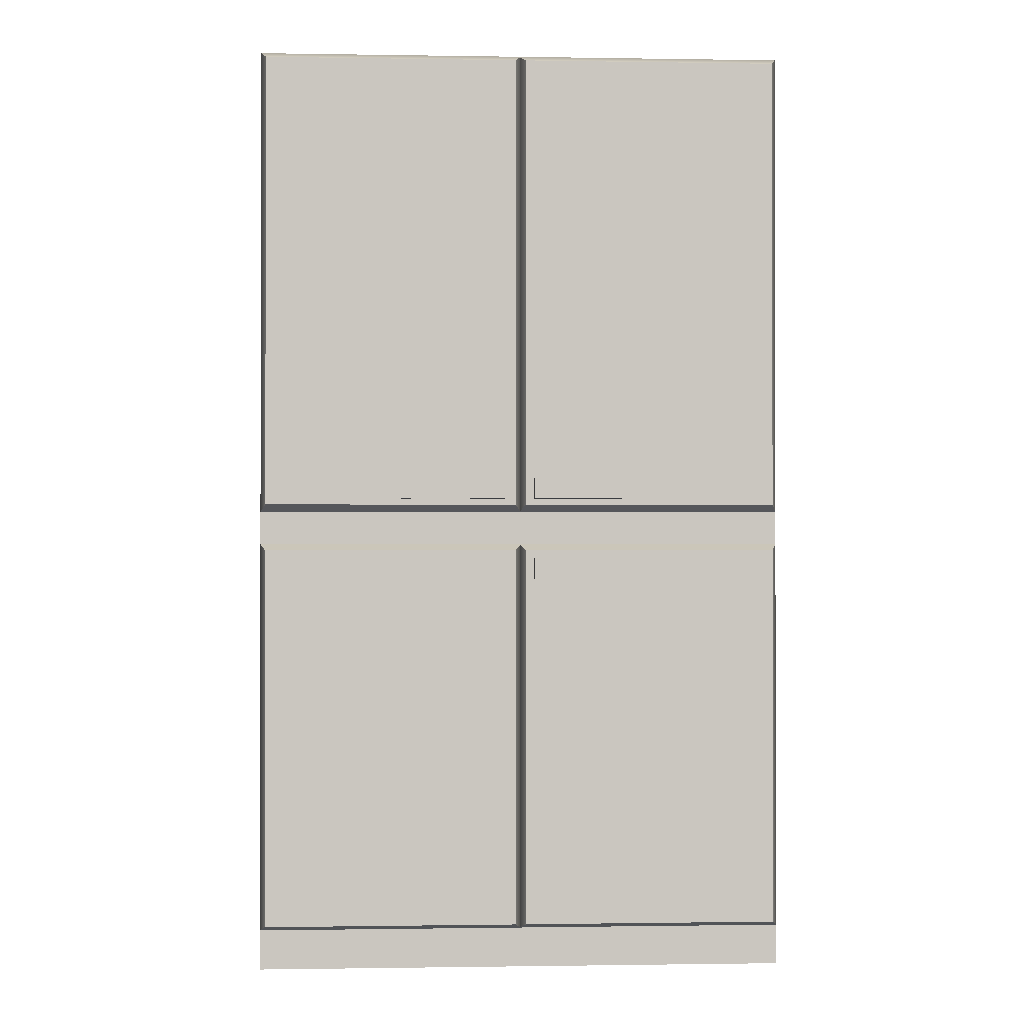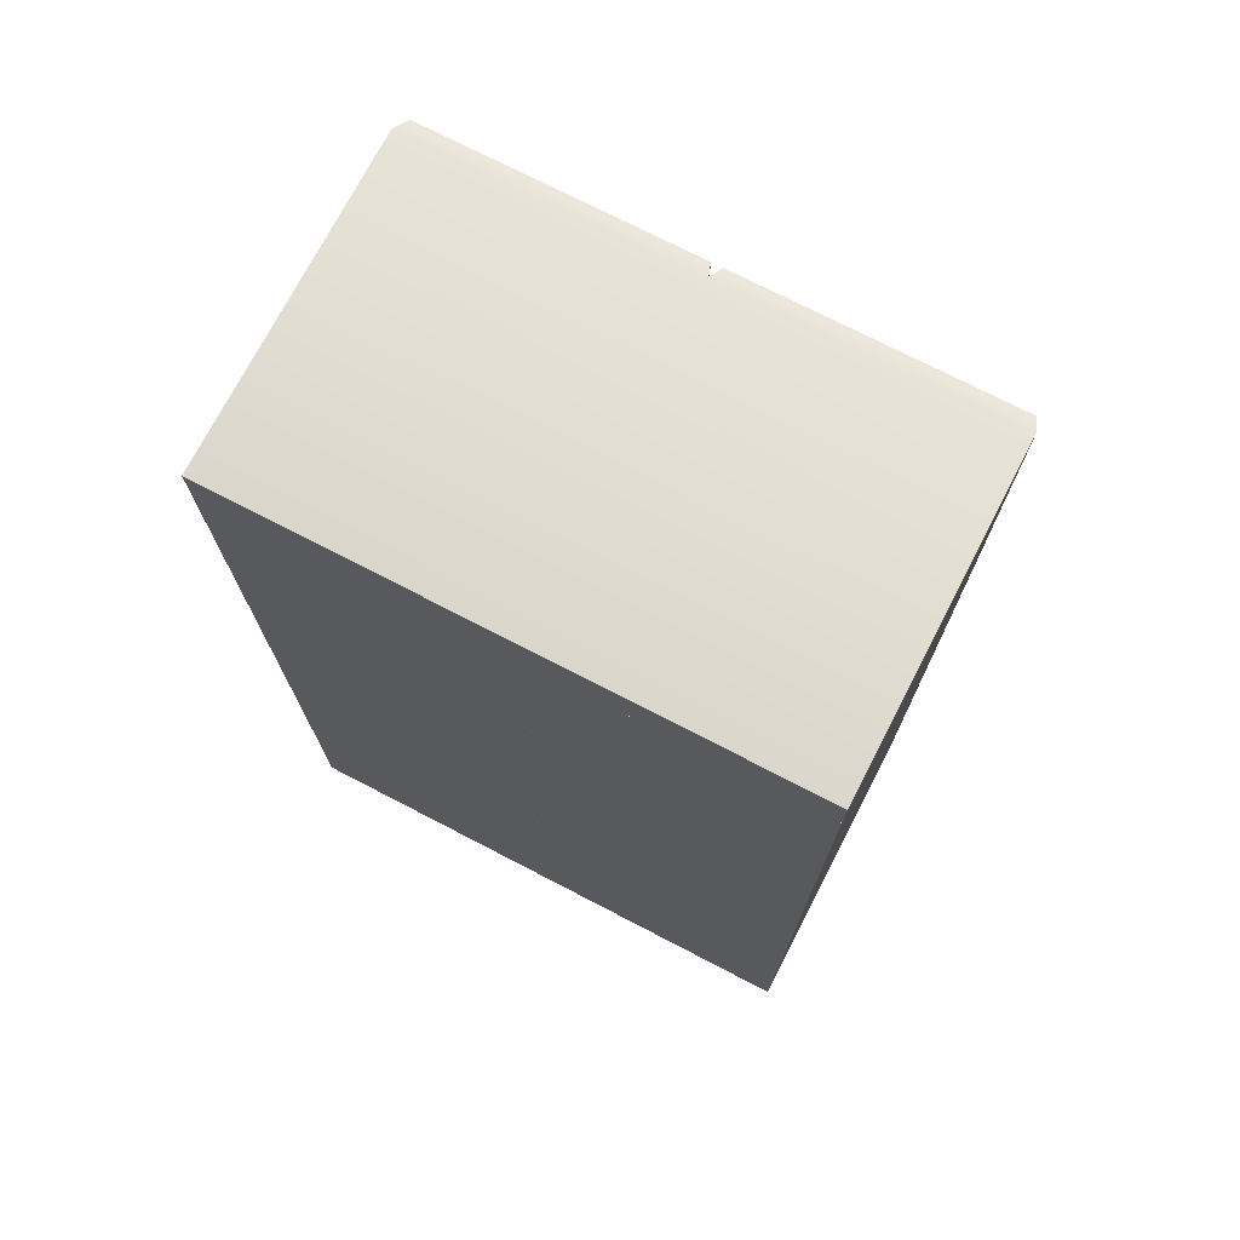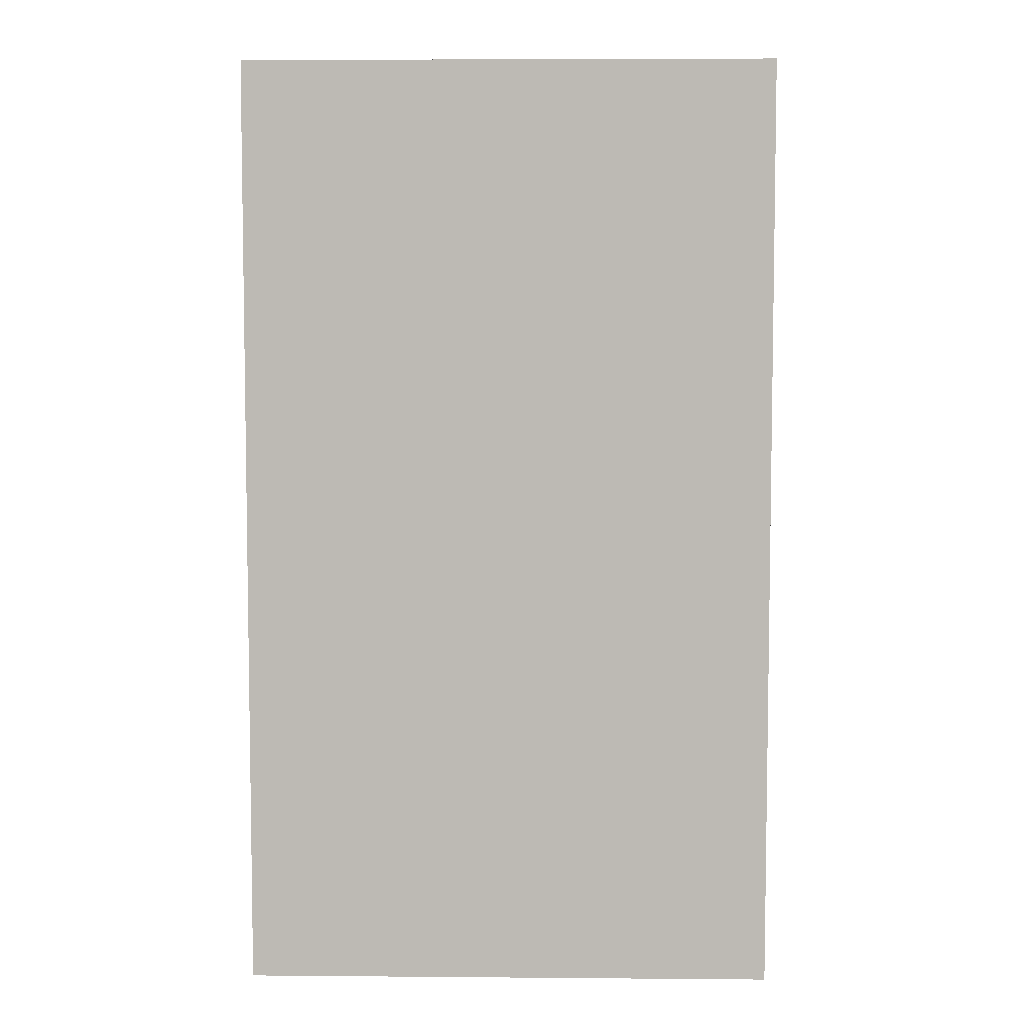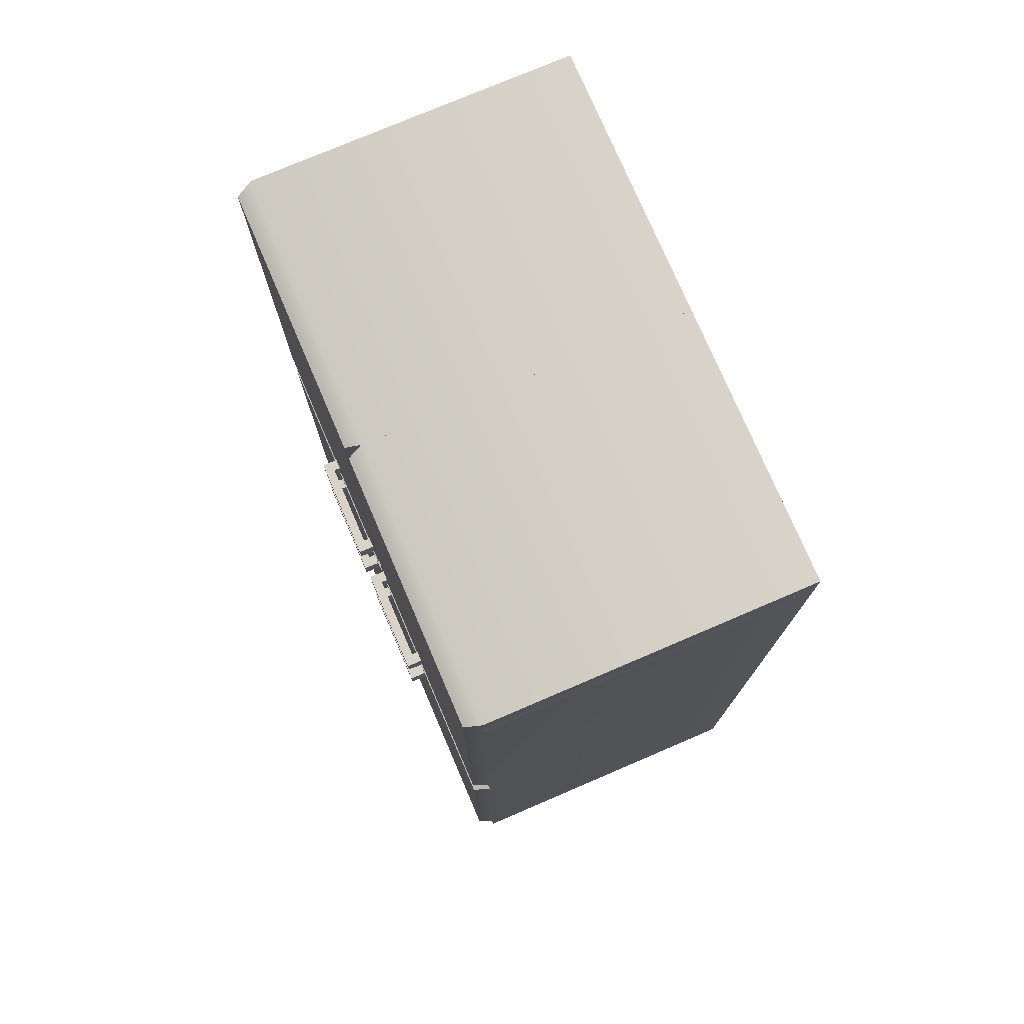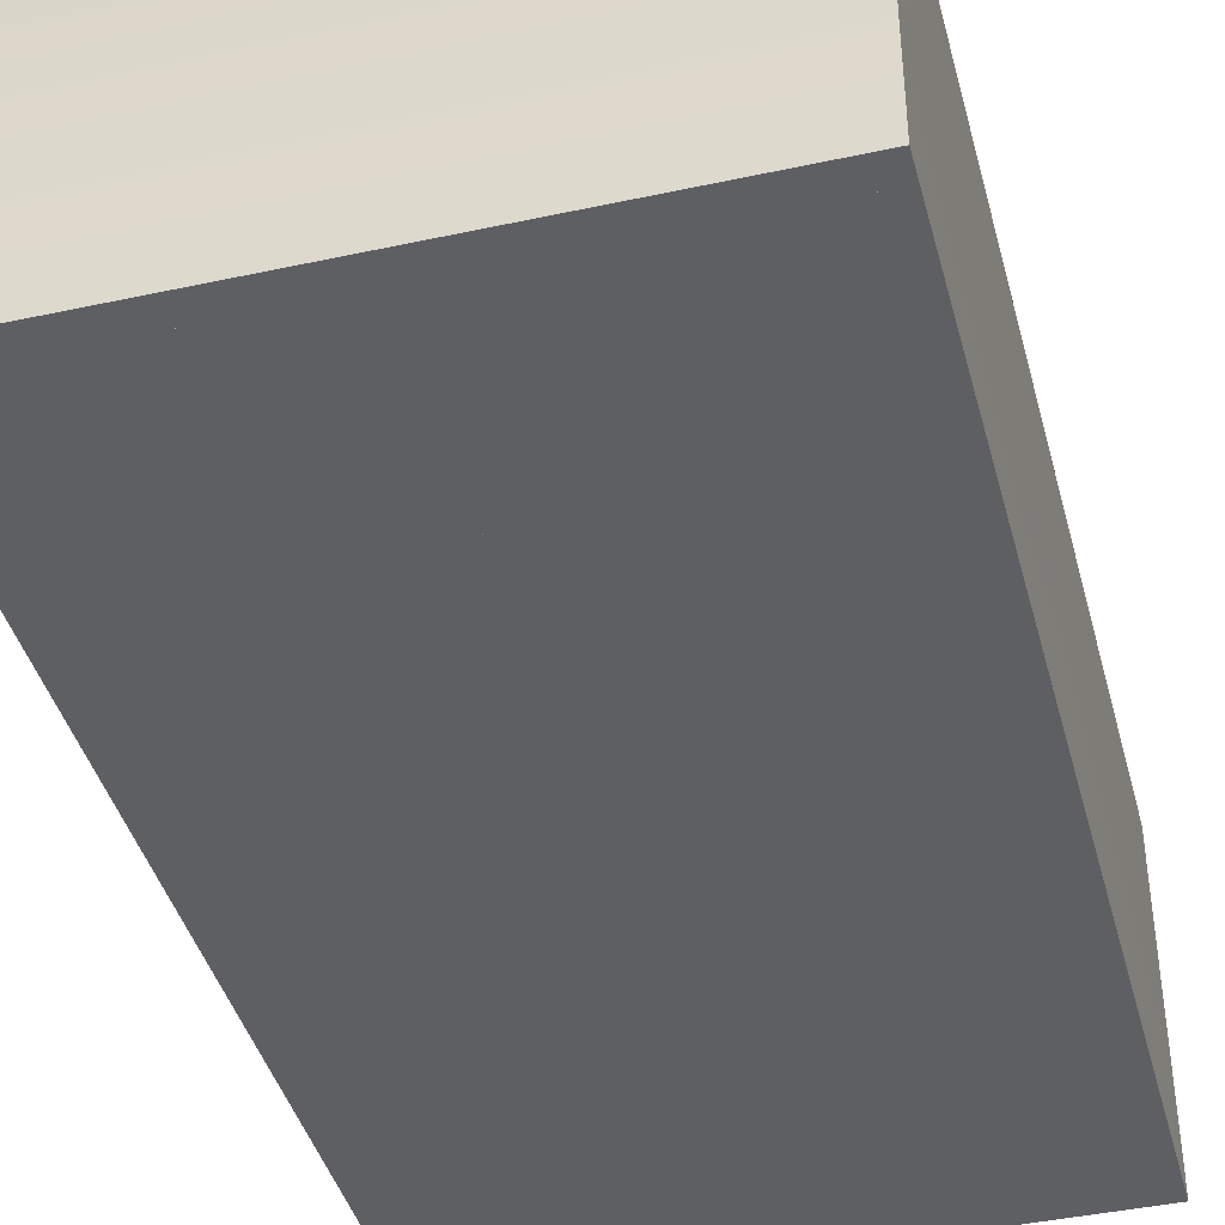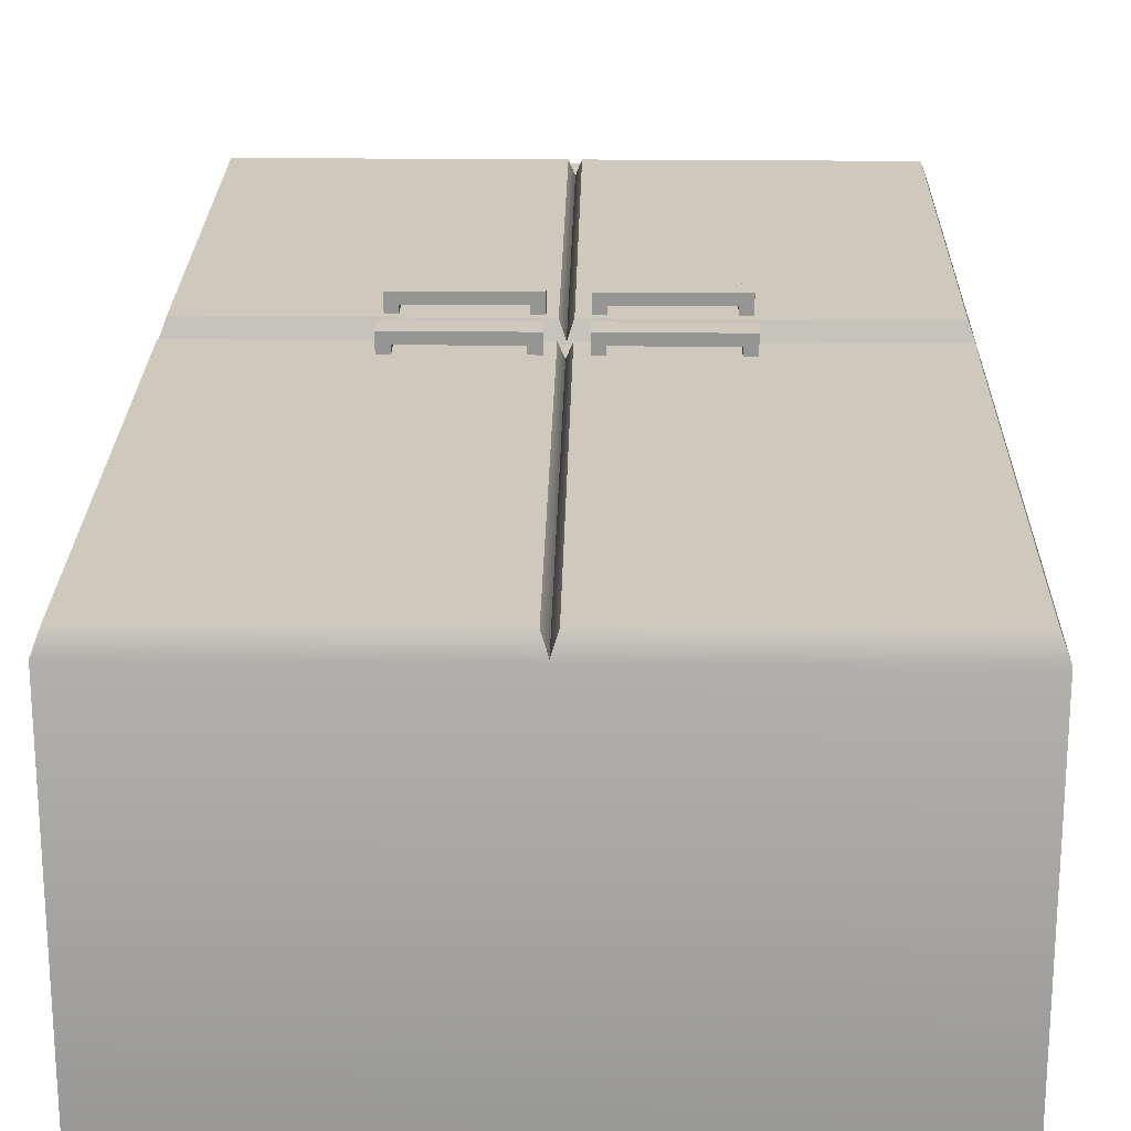
<metadata>
{"format":"obj","ext":"obj","renderer":"f3d","projection":"perspective","resolution":1024,"background":"white","views":[{"elev":-0.8,"azim":-3.3,"up":"+Y"},{"elev":73.6,"azim":-152.6,"up":"+Y"},{"elev":5.9,"azim":-178.6,"up":"+Y"},{"elev":76.1,"azim":66.8,"up":"+Y"},{"elev":-41.6,"azim":-165.3,"up":"+Z"},{"elev":22.5,"azim":-179.0,"up":"+Z"}]}
</metadata>
<code>
o kitchen.001
v 0.2713 0.1441 0.6339
v 0.2713 0.3756 0.6339
v 1.224 0.3756 0.6339
v 1.224 0.1441 0.6339
v 0.2713 0.1441 0.7343
v 0.2713 0.3756 0.7343
v 1.224 0.3756 0.7343
v 1.224 0.1441 0.7343
v 0.1592 0.1441 0.6339
v 0.1592 0.3756 0.6339
v 1.336 0.3756 0.6339
v 1.336 0.1441 0.6339
v 0.1592 0.1441 0.7343
v 0.1592 0.3756 0.7343
v 1.336 0.3756 0.7343
v 1.336 0.1441 0.7343
v 0.2713 0.1441 0.5415
v 0.2713 0.3756 0.5415
v 1.224 0.3756 0.5415
v 1.224 0.1441 0.5415
v 0.1592 0.1441 0.5415
v 0.1592 0.3756 0.5415
v 1.336 0.3756 0.5415
v 1.336 0.1441 0.5415
v 0.001238 -4.759 0.3867
v 0.001238 -0.3743 0.3867
v 0.001238 -4.759 -3.085
v 0.001238 -0.3743 -3.085
v 2.968 -4.759 0.3867
v 2.968 -0.3743 0.3867
v 2.968 -4.759 -3.085
v 2.968 -0.3743 -3.085
v 0.001238 -0.00774 0.3867
v 0.001238 -0.00774 -3.085
v 2.968 -0.00774 -3.085
v 2.968 -0.00774 0.3867
v 0.001238 5.235 0.3867
v 0.001238 5.235 -3.085
v 2.968 5.235 -3.085
v 2.968 5.235 0.3867
v 0.06688 -4.689 0.5644
v 0.06688 -0.4443 0.5644
v 2.903 -0.4443 0.5644
v 2.903 -4.689 0.5644
v 2.903 0.07591 0.5644
v 0.06688 0.07591 0.5644
v 2.903 5.151 0.5644
v 0.06688 5.151 0.5644
v 0.2713 -0.7649 0.6339
v 0.2713 -0.5333 0.6339
v 1.224 -0.5333 0.6339
v 1.224 -0.7649 0.6339
v 0.2713 -0.7649 0.7343
v 0.2713 -0.5333 0.7343
v 1.224 -0.5333 0.7343
v 1.224 -0.7649 0.7343
v 0.1592 -0.7649 0.6339
v 0.1592 -0.5333 0.6339
v 1.336 -0.5333 0.6339
v 1.336 -0.7649 0.6339
v 0.1592 -0.7649 0.7343
v 0.1592 -0.5333 0.7343
v 1.336 -0.5333 0.7343
v 1.336 -0.7649 0.7343
v 0.2713 -0.7649 0.5415
v 0.2713 -0.5333 0.5415
v 1.224 -0.5333 0.5415
v 1.224 -0.7649 0.5415
v 0.1592 -0.7649 0.5415
v 0.1592 -0.5333 0.5415
v 1.336 -0.5333 0.5415
v 1.336 -0.7649 0.5415
v 0.001238 -5.201 -3.085
v 0.001238 -5.201 0.3867
v 2.968 -5.201 -3.085
v 2.968 -5.201 0.3867
v -1.237 0.1441 0.6339
v -1.237 0.3756 0.6339
v -0.2845 0.3756 0.6339
v -0.2845 0.1441 0.6339
v -1.237 0.1441 0.7343
v -1.237 0.3756 0.7343
v -0.2845 0.3756 0.7343
v -0.2845 0.1441 0.7343
v -1.349 0.1441 0.6339
v -1.349 0.3756 0.6339
v -0.1724 0.3756 0.6339
v -0.1724 0.1441 0.6339
v -1.349 0.1441 0.7343
v -1.349 0.3756 0.7343
v -0.1724 0.3756 0.7343
v -0.1724 0.1441 0.7343
v -1.237 0.1441 0.5415
v -1.237 0.3756 0.5415
v -0.2845 0.3756 0.5415
v -0.2845 0.1441 0.5415
v -1.349 0.1441 0.5415
v -1.349 0.3756 0.5415
v -0.1724 0.3756 0.5415
v -0.1724 0.1441 0.5415
v -2.95 -4.759 0.3867
v -2.95 -0.3743 0.3867
v -2.95 -4.759 -3.085
v -2.95 -0.3743 -3.085
v 0.01741 -4.759 0.3867
v 0.01741 -0.3743 0.3867
v 0.01741 -4.759 -3.085
v 0.01741 -0.3743 -3.085
v -2.95 -0.00774 0.3867
v -2.95 -0.00774 -3.085
v 0.01741 -0.00774 -3.085
v 0.01741 -0.00774 0.3867
v -2.95 5.235 0.3867
v -2.95 5.235 -3.085
v 0.01741 5.235 -3.085
v 0.01741 5.235 0.3867
v -2.884 -4.689 0.5644
v -2.884 -0.4443 0.5644
v -0.04824 -0.4443 0.5644
v -0.04824 -4.689 0.5644
v -0.04824 0.07591 0.5644
v -2.884 0.07591 0.5644
v -0.04824 5.151 0.5644
v -2.884 5.151 0.5644
v -1.237 -0.7649 0.6339
v -1.237 -0.5333 0.6339
v -0.2845 -0.5333 0.6339
v -0.2845 -0.7649 0.6339
v -1.237 -0.7649 0.7343
v -1.237 -0.5333 0.7343
v -0.2845 -0.5333 0.7343
v -0.2845 -0.7649 0.7343
v -1.349 -0.7649 0.6339
v -1.349 -0.5333 0.6339
v -0.1724 -0.5333 0.6339
v -0.1724 -0.7649 0.6339
v -1.349 -0.7649 0.7343
v -1.349 -0.5333 0.7343
v -0.1724 -0.5333 0.7343
v -0.1724 -0.7649 0.7343
v -1.237 -0.7649 0.5415
v -1.237 -0.5333 0.5415
v -0.2845 -0.5333 0.5415
v -0.2845 -0.7649 0.5415
v -1.349 -0.7649 0.5415
v -1.349 -0.5333 0.5415
v -0.1724 -0.5333 0.5415
v -0.1724 -0.7649 0.5415
v -2.95 -5.201 -3.085
v -2.95 -5.201 0.3867
v 0.01741 -5.201 -3.085
v 0.01741 -5.201 0.3867
v -2.95 4.729 0.3867
v -2.95 4.729 -3.085
v 2.968 4.729 -3.085
v 2.968 4.729 0.3867
v -2.95 4.958 0.3867
v -2.804 5.104 0.2411
v -2.804 5.104 -2.939
v -2.95 4.958 -3.085
v 2.823 5.104 -2.939
v 2.968 4.958 -3.085
v 2.823 5.104 0.2411
v 2.968 4.958 0.3867
f 4 1 2 3
f 8 7 6 5
f 1 4 8 5
f 3 7 15 11
f 3 2 6 7
f 5 6 14 13
f 10 9 13 14
f 12 11 15 16
f 11 12 24 23
f 1 5 13 9
f 7 8 16 15
f 1 9 21 17
f 6 2 10 14
f 8 4 12 16
f 18 17 21 22
f 20 19 23 24
f 2 1 17 18
f 12 4 20 24
f 10 2 18 22
f 3 11 23 19
f 4 3 19 20
f 9 10 22 21
f 25 26 28 27
f 27 28 32 31
f 31 32 30 29
f 26 25 41 42
f 29 25 74 76
f 30 32 35 36
f 40 37 48 47
f 28 26 33 34
f 26 30 36 33
f 32 28 34 35
f 39 38 37 40
f 35 34 38 39
f 36 35 39 40
f 34 33 37 38
f 44 43 42 41
f 46 45 47 48
f 25 29 44 41
f 33 36 45 46
f 36 40 47 45
f 30 26 42 43
f 29 30 43 44
f 37 33 46 48
f 52 49 50 51
f 56 55 54 53
f 49 52 56 53
f 51 55 63 59
f 51 50 54 55
f 53 54 62 61
f 58 57 61 62
f 60 59 63 64
f 59 60 72 71
f 49 53 61 57
f 55 56 64 63
f 49 57 69 65
f 54 50 58 62
f 56 52 60 64
f 66 65 69 70
f 68 67 71 72
f 50 49 65 66
f 60 52 68 72
f 58 50 66 70
f 51 59 71 67
f 52 51 67 68
f 57 58 70 69
f 73 75 76 74
f 27 31 75 73
f 25 27 73 74
f 31 29 76 75
f 80 77 78 79
f 84 83 82 81
f 77 80 84 81
f 79 83 91 87
f 79 78 82 83
f 81 82 90 89
f 86 85 89 90
f 88 87 91 92
f 87 88 100 99
f 77 81 89 85
f 83 84 92 91
f 77 85 97 93
f 82 78 86 90
f 84 80 88 92
f 94 93 97 98
f 96 95 99 100
f 78 77 93 94
f 88 80 96 100
f 86 78 94 98
f 79 87 99 95
f 80 79 95 96
f 85 86 98 97
f 101 102 104 103
f 103 104 108 107
f 107 108 106 105
f 102 101 117 118
f 105 101 150 152
f 106 108 111 112
f 116 113 124 123
f 104 102 109 110
f 102 106 112 109
f 108 104 110 111
f 115 114 113 116
f 111 110 114 115
f 112 111 115 116
f 110 109 113 114
f 120 119 118 117
f 122 121 123 124
f 101 105 120 117
f 109 112 121 122
f 112 116 123 121
f 106 102 118 119
f 105 106 119 120
f 113 109 122 124
f 128 125 126 127
f 132 131 130 129
f 125 128 132 129
f 127 131 139 135
f 127 126 130 131
f 129 130 138 137
f 134 133 137 138
f 136 135 139 140
f 135 136 148 147
f 125 129 137 133
f 131 132 140 139
f 125 133 145 141
f 130 126 134 138
f 132 128 136 140
f 142 141 145 146
f 144 143 147 148
f 126 125 141 142
f 136 128 144 148
f 134 126 142 146
f 127 135 147 143
f 128 127 143 144
f 133 134 146 145
f 149 151 152 150
f 103 107 151 149
f 101 103 149 150
f 107 105 152 151
f 155 156 153 154
f 153 156 164 157
f 161 159 158 163
f 155 154 160 162
f 156 155 162 164
f 158 159 160 157
f 159 161 162 160
f 161 163 164 162
f 163 158 157 164
f 154 153 157 160

</code>
